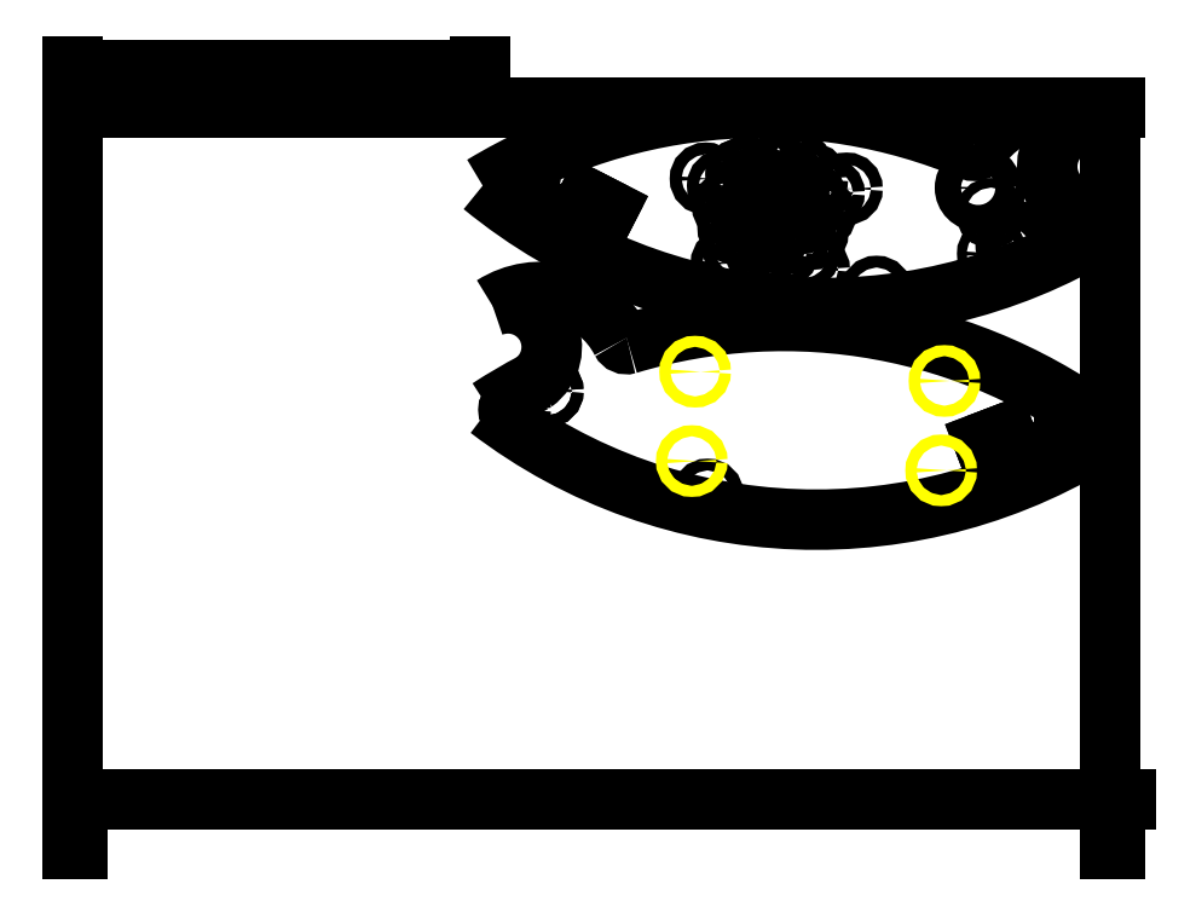
<metadata>
{"format":"dxf","ext":"dxf","renderer":"ezdxf+matplotlib","layout":"modelspace","background":"white","min_lineweight":24,"dpi":150}
</metadata>
<code>
0
SECTION
2
ENTITIES
0
LINE
8
case5
10
11.84
20
-18.82
11
11.41
21
-24.8
0
ARC
8
case6
10
164.7
20
-15.88
40
11.79
50
63.22
51
228
0
ARC
8
case6
10
92.79
20
91.11
40
145.1
50
230.6
51
301.2
0
ARC
8
case6
10
75.89
20
-145.1
40
145.1
50
50.59
51
56.12
0
CIRCLE
8
case4
10
18.11
20
-15.26
40
1.6
0
CIRCLE
8
case4
10
17.11
20
-29.22
40
1.6
0
CIRCLE
8
case4
10
161.1
20
-32.5
40
1.6
0
CIRCLE
8
case4
10
152.8
20
-26.51
40
1.6
0
CIRCLE
8
handle1
10
161.1
20
-32.5
40
1.6
0
CIRCLE
8
handle1
10
152.8
20
-26.51
40
1.6
0
CIRCLE
8
handle1
10
106.9
20
-49.68
40
1.6
0
ARC
8
case6
10
75.89
20
-145.1
40
145.1
50
67.02
51
121.2
0
ARC
8
case6
10
154.8
20
-24.3
40
24.3
50
51.23
51
146.6
0
ARC
8
case6
10
133.2
20
-10.04
40
1.6
50
247
51
326.6
0
CIRCLE
8
case2
10
134.3
20
-21.61
40
3.556
0
LINE
8
case5
10
27.59
20
-27.32
11
32.93
21
-30.06
0
CIRCLE
8
case2
10
145.2
20
-36.96
40
3.556
0
CIRCLE
8
case2
10
79.38
20
-26.66
40
1.6
0
CIRCLE
8
case2
10
84.24
20
-25.45
40
1.6
0
CIRCLE
8
case2
10
79.74
20
-21.67
40
1.6
0
CIRCLE
8
case2
10
74.75
20
-24.78
40
1.6
0
CIRCLE
8
case2
10
76.16
20
-30.48
40
1.6
0
CIRCLE
8
case2
10
82.03
20
-30.9
40
1.6
0
CIRCLE
8
case2
10
84.59
20
-20.47
40
1.6
0
CIRCLE
8
case2
10
75.11
20
-19.79
40
1.6
0
CIRCLE
8
case2
10
71.53
20
-28.6
40
1.6
0
CIRCLE
8
case2
10
78.81
20
-34.73
40
1.6
0
CIRCLE
8
case2
10
86.88
20
-29.7
40
1.6
0
CIRCLE
8
case2
10
80.1
20
-16.68
40
1.6
0
CIRCLE
8
case2
10
70.12
20
-22.9
40
1.6
0
CIRCLE
8
case2
10
72.94
20
-34.31
40
1.6
0
CIRCLE
8
case2
10
84.67
20
-35.14
40
1.6
0
CIRCLE
8
case2
10
89.09
20
-24.25
40
1.6
0
CIRCLE
8
case2
10
80.45
20
-11.69
40
1.6
0
CIRCLE
8
case2
10
80.81
20
-6.707
40
1.6
0
CIRCLE
8
case2
10
65.48
20
-21.01
40
1.6
0
CIRCLE
8
case2
10
69.72
20
-38.13
40
1.6
0
CIRCLE
8
case2
10
87.31
20
-39.39
40
1.6
0
CIRCLE
8
case2
10
93.94
20
-23.05
40
1.6
0
CIRCLE
8
case2
10
60.85
20
-19.13
40
1.6
0
CIRCLE
8
case2
10
66.5
20
-41.96
40
1.6
0
CIRCLE
8
case2
10
89.95
20
-43.63
40
1.6
0
CIRCLE
8
case2
10
70.47
20
-17.91
40
1.6
0
CIRCLE
8
case2
10
75.46
20
-14.8
40
1.6
0
CIRCLE
8
case2
10
68.31
20
-32.43
40
1.6
0
CIRCLE
8
case2
10
66.9
20
-26.72
40
1.6
0
CIRCLE
8
case2
10
81.45
20
-38.97
40
1.6
0
CIRCLE
8
case2
10
75.59
20
-38.55
40
1.6
0
CIRCLE
8
case2
10
91.73
20
-28.5
40
1.6
0
CIRCLE
8
case2
10
89.52
20
-33.94
40
1.6
0
CIRCLE
8
case2
10
84.95
20
-15.48
40
1.6
0
CIRCLE
8
case2
10
89.45
20
-19.26
40
1.6
0
CIRCLE
8
case2
10
70.47
20
-17.91
40
1.6
0
CIRCLE
8
case2
10
75.46
20
-14.8
40
1.6
0
CIRCLE
8
case2
10
98.8
20
-21.85
40
1.6
0
LINE
8
case7
10
11.84
20
-18.82
11
13.43
21
-18.93
0
LINE
8
case7
10
11.41
20
-24.8
11
13.01
21
-24.92
0
LINE
8
case5
10
13.01
20
-24.92
11
13.43
21
-18.93
0
LINE
8
case5
10
34.29
20
-27.39
11
32.93
21
-30.06
0
LINE
8
case5
10
28.95
20
-24.65
11
27.59
21
-27.32
0
LINE
8
case5
10
34.29
20
-27.39
11
28.95
21
-24.65
0
CIRCLE
8
case1
10
138
20
-39.36
40
1.3
0
LINE
8
case5
10
159.1
20
-84.02
11
158.9
21
-90.02
0
ARC
8
case6
10
7.489
20
-64.54
40
11.79
50
305.8
51
110.6
0
ARC
8
case6
10
90.56
20
34.03
40
145.1
50
232.6
51
303.2
0
ARC
8
case6
10
81.76
20
-202.7
40
145.1
50
117.7
51
123.2
0
CIRCLE
8
case4
10
153.3
20
-79.8
40
1.6
0
CIRCLE
8
case4
10
152.8
20
-93.79
40
1.6
0
CIRCLE
8
case4
10
9.251
20
-81.45
40
1.6
0
CIRCLE
8
case4
10
18.11
20
-76.39
40
1.6
0
CIRCLE
8
handle1
10
9.251
20
-81.45
40
1.6
0
CIRCLE
8
handle1
10
18.11
20
-76.39
40
1.6
0
CIRCLE
8
handle1
10
61.29
20
-104.4
40
1.6
0
ARC
8
case6
10
81.76
20
-202.7
40
145.1
50
52.55
51
106.8
0
ARC
8
case6
10
16.42
20
-73.98
40
24.3
50
27.18
51
122.6
0
ARC
8
case6
10
39.46
20
-62.15
40
1.6
50
207.2
51
286.8
0
LINE
8
case5
10
142.5
20
-90.77
11
136.9
21
-92.91
0
LINE
8
case7
10
159.1
20
-84.02
11
157.5
21
-83.96
0
LINE
8
case7
10
158.9
20
-90.02
11
157.3
21
-89.96
0
LINE
8
case5
10
157.3
20
-89.96
11
157.5
21
-83.96
0
LINE
8
case5
10
135.9
20
-90.11
11
136.9
21
-92.91
0
LINE
8
case5
10
141.5
20
-87.97
11
142.5
21
-90.77
0
LINE
8
case5
10
135.9
20
-90.11
11
141.5
21
-87.97
0
DIMENSION
8
border
2
*D1
10
170
20
-200
30
0
11
171.9
21
-100
31
0
70
   33
71
    5
3
Standard
53
0
210
0
220
0
230
1
13
170
23
0
33
0
14
170
24
-200
34
0
0
DIMENSION
8
border
2
*D2
10
-110
20
0
30
0
11
30
21
1.875
31
0
70
   33
71
    5
3
Standard
53
0
210
0
220
0
230
1
13
170
23
0
33
0
14
-110
24
0
34
0
0
DIMENSION
8
border
2
*D3
10
-110
20
-200
30
0
11
-108.1
21
-100
31
0
70
   33
71
    5
3
Standard
53
0
210
0
220
0
230
1
13
-110
23
0
33
0
14
-110
24
-200
34
0
0
DIMENSION
8
border
2
*D4
10
172.9
20
-186.4
30
0
11
32.86
21
-184.5
31
0
70
   33
71
    5
3
Standard
53
0
210
0
220
0
230
1
13
-107.1
23
-186.4
33
0
14
172.9
24
-186.4
34
0
0
CIRCLE
8
case1
10
137.7
20
-28.41
40
1.3
0
CIRCLE
8
controller-pcb
10
57.94
20
-71.19
40
1.5
0
CIRCLE
8
controller-pcb
10
125.2
20
-73.69
40
1.5
0
CIRCLE
8
controller-pcb
10
124.3
20
-97.8
40
1.5
0
CIRCLE
8
controller-pcb
10
57.04
20
-95.3
40
1.5
0
DIMENSION
8
construction1
2
*D5
10
-110
20
10
30
0
11
-55
21
11.88
31
0
70
   33
71
    5
3
Standard
53
0
210
0
220
0
230
1
13
0
23
0
33
0
14
-110
24
0
34
0
0
ENDSEC
0
EOF

</code>
